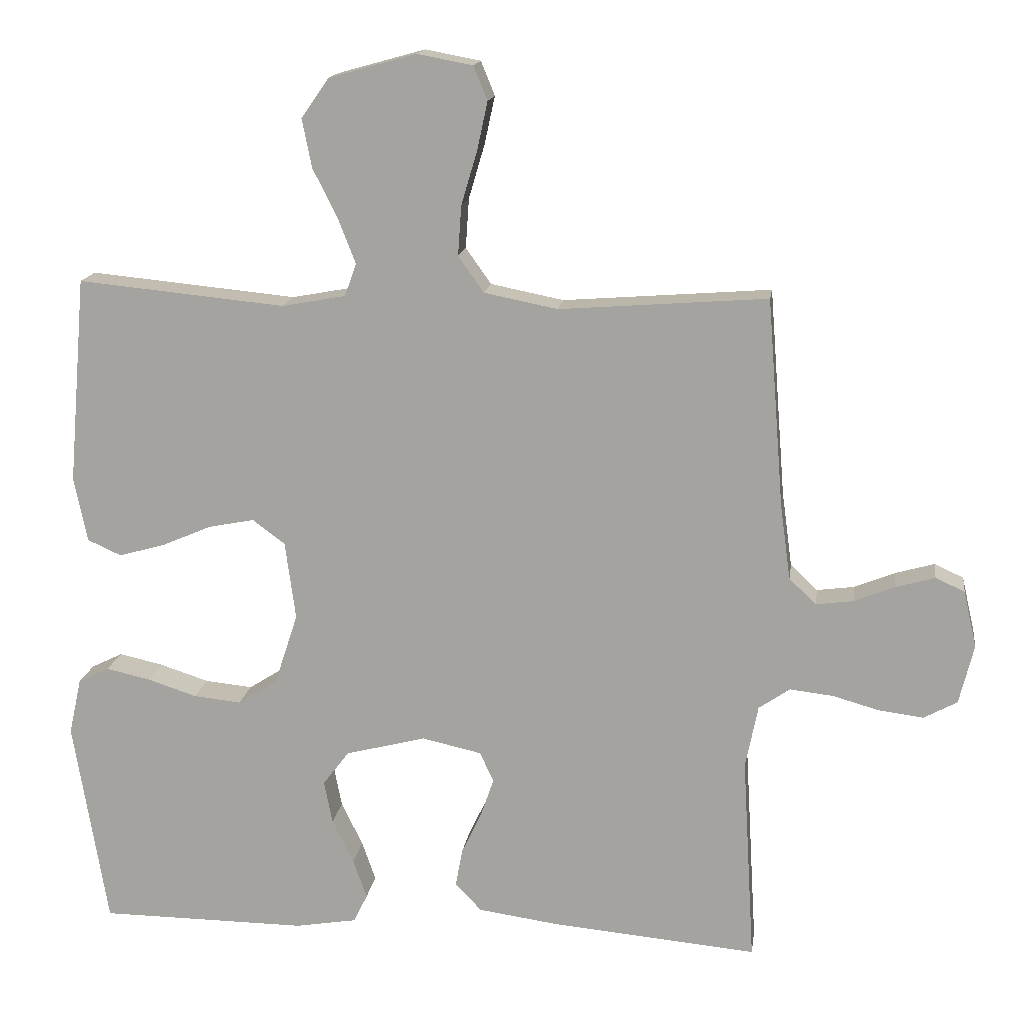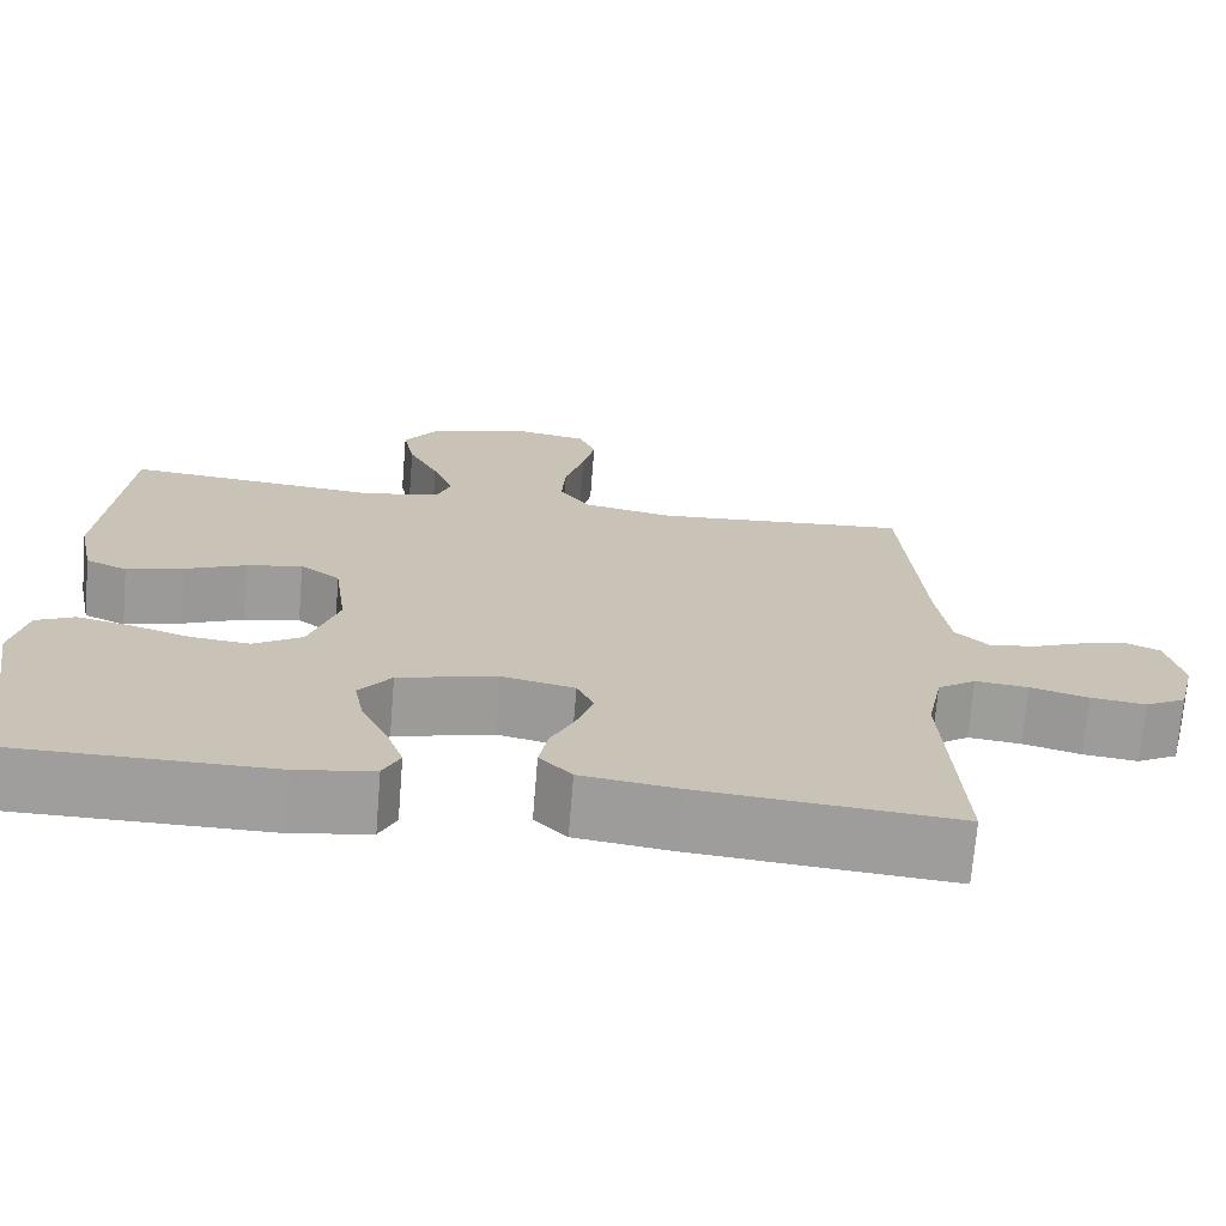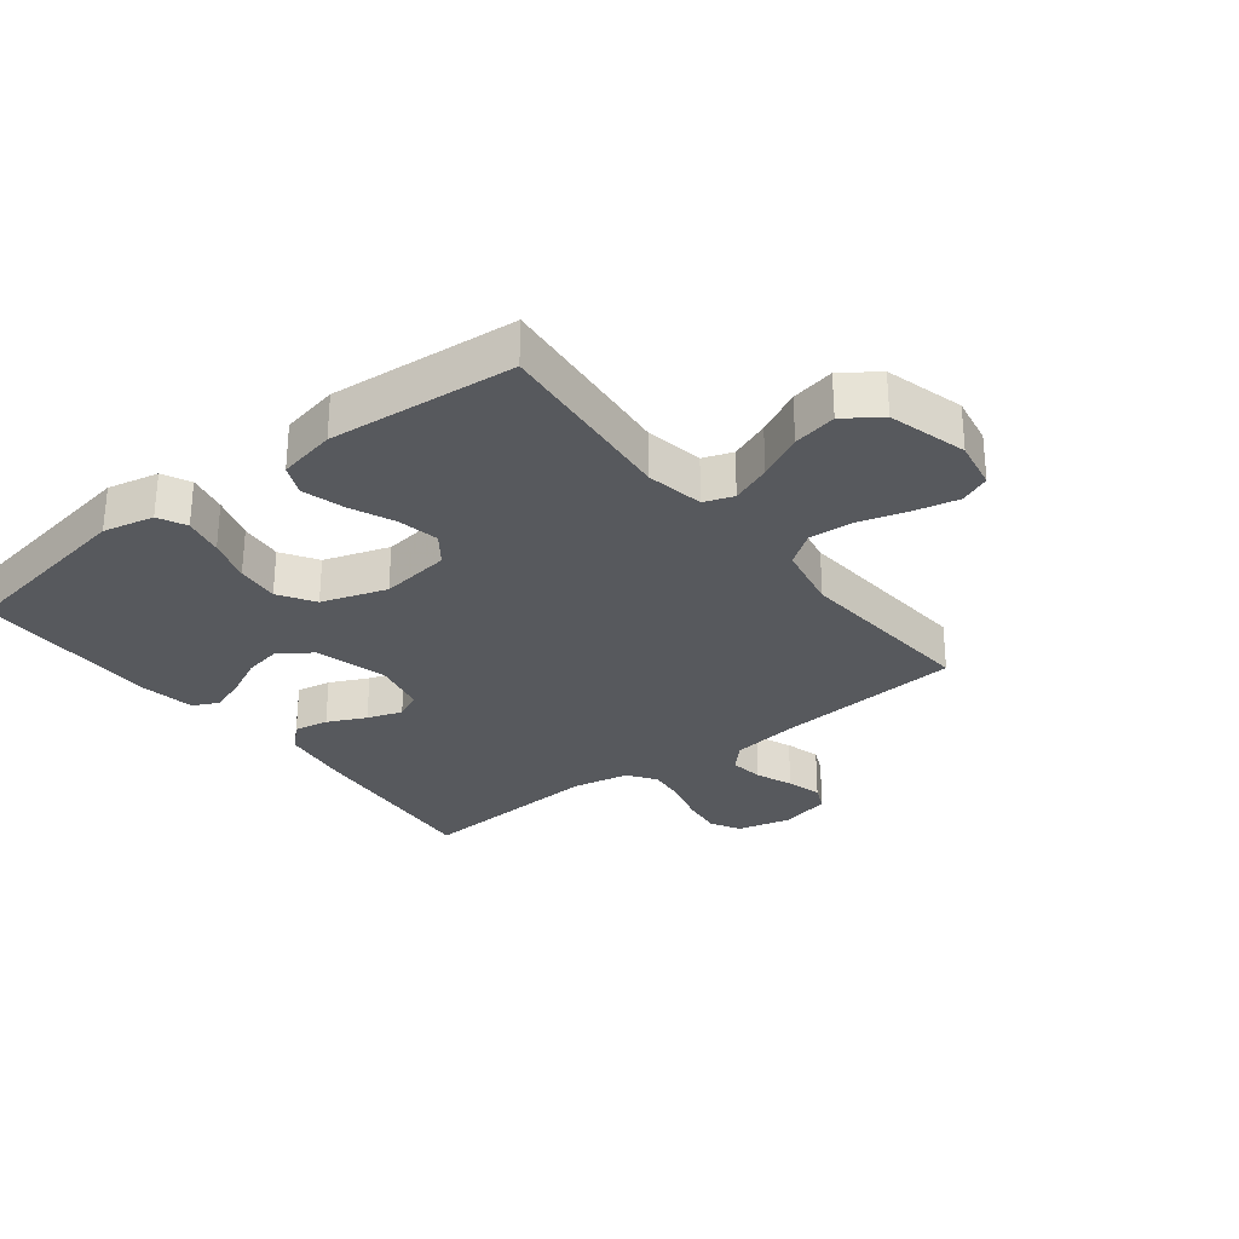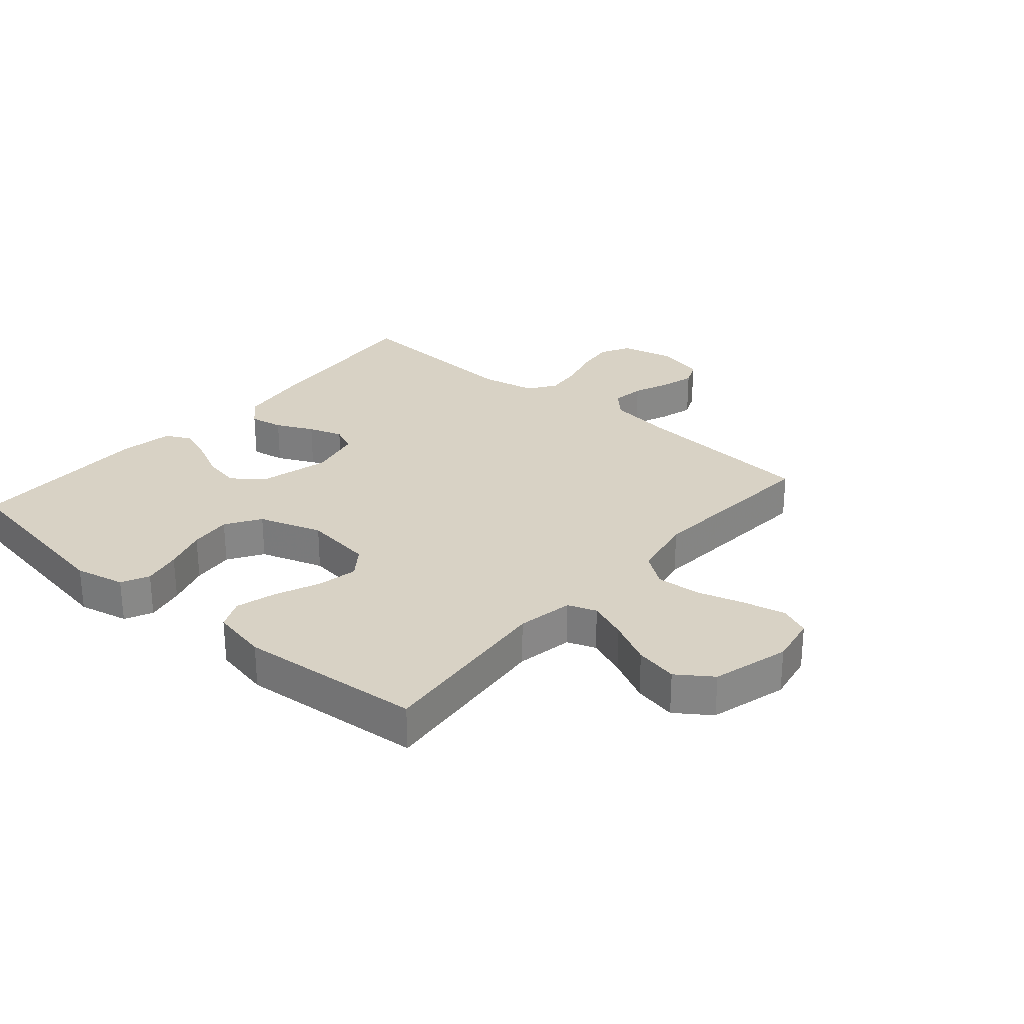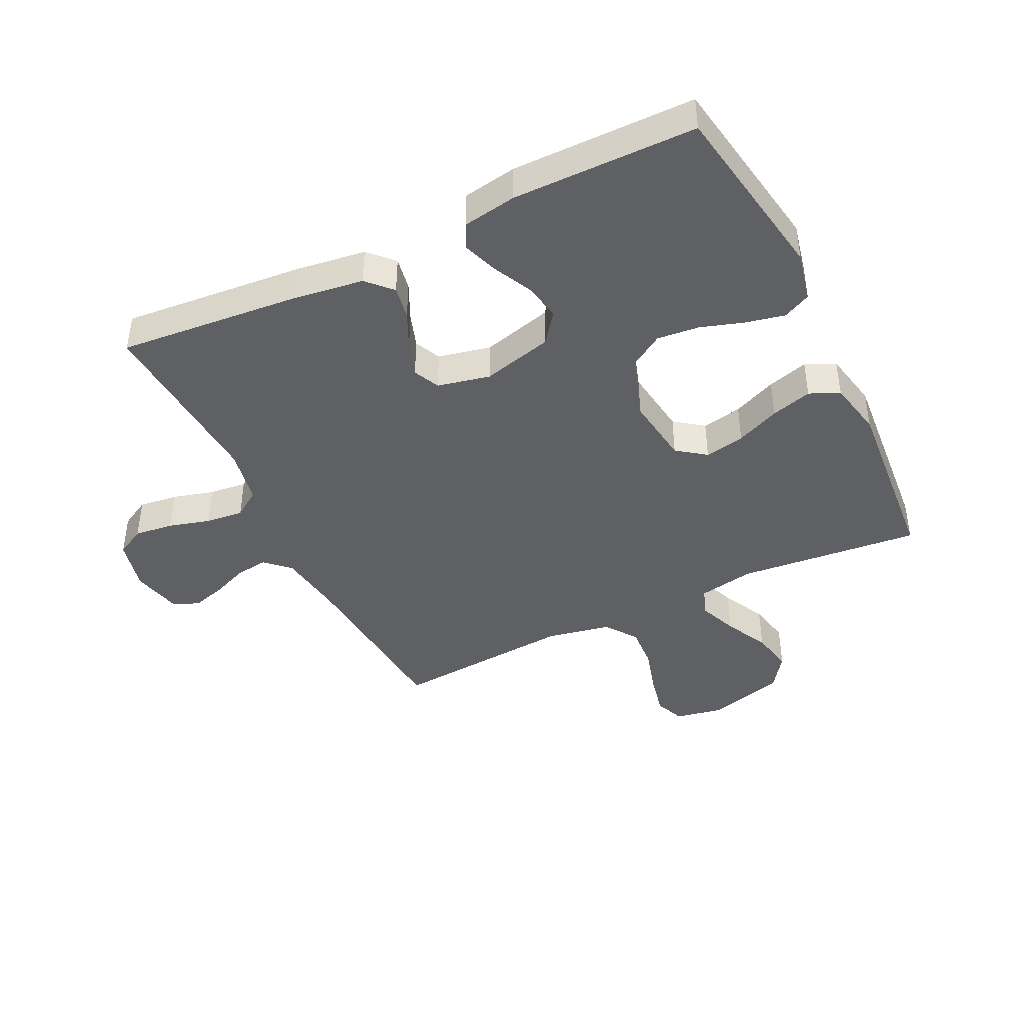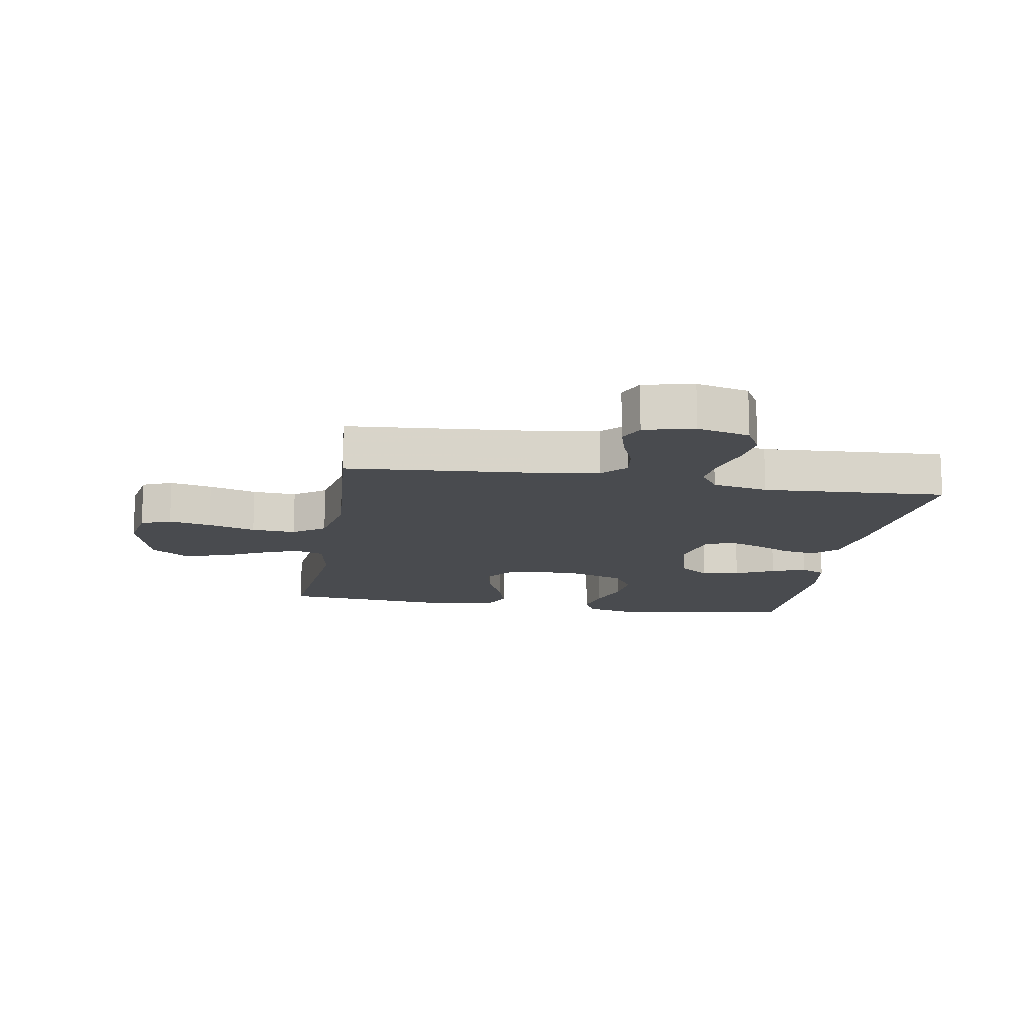
<metadata>
{"format":"obj","ext":"obj","renderer":"f3d","projection":"perspective","resolution":1024,"background":"white","views":[{"elev":15.5,"azim":8.0,"up":"+Z"},{"elev":-71.0,"azim":-4.7,"up":"+Z"},{"elev":-29.1,"azim":-52.1,"up":"+Y"},{"elev":27.7,"azim":-49.3,"up":"+Y"},{"elev":-42.3,"azim":-153.9,"up":"+Y"},{"elev":-14.2,"azim":80.5,"up":"+Y"}]}
</metadata>
<code>
v -0.5 0.07 -0.5
v -0.549 0.07 -0.2
v -0.531 0.07 -0.118
v -0.486 0.07 -0.096
v -0.422 0.07 -0.11
v -0.351 0.07 -0.133
v -0.282 0.07 -0.14
v -0.225 0.07 -0.104
v -0.191 0.07 0
v -0.206 0.07 0.113
v -0.253 0.07 0.148
v -0.319 0.07 0.135
v -0.391 0.07 0.104
v -0.458 0.07 0.085
v -0.507 0.07 0.107
v -0.526 0.07 0.2
v -0.5 0.07 0.5
v -0.2 0.07 0.471
v -0.108 0.07 0.488
v -0.091 0.07 0.535
v -0.116 0.07 0.599
v -0.152 0.07 0.671
v -0.166 0.07 0.741
v -0.126 0.07 0.798
v 0 0.07 0.833
v 0.08 0.07 0.818
v 0.1 0.07 0.769
v 0.085 0.07 0.7
v 0.062 0.07 0.622
v 0.057 0.07 0.55
v 0.094 0.07 0.498
v 0.2 0.07 0.477
v 0.5 0.07 0.5
v 0.524 0.07 0.2
v 0.539 0.07 0.091
v 0.578 0.07 0.054
v 0.632 0.07 0.061
v 0.691 0.07 0.085
v 0.747 0.07 0.101
v 0.789 0.07 0.082
v 0.808 0.07 0
v 0.787 0.07 -0.086
v 0.739 0.07 -0.112
v 0.675 0.07 -0.104
v 0.607 0.07 -0.085
v 0.545 0.07 -0.078
v 0.5 0.07 -0.109
v 0.482 0.07 -0.2
v 0.5 0.07 -0.5
v 0.2 0.07 -0.473
v 0.086 0.07 -0.457
v 0.048 0.07 -0.417
v 0.058 0.07 -0.362
v 0.087 0.07 -0.301
v 0.106 0.07 -0.245
v 0.086 0.07 -0.202
v 0 0.07 -0.183
v -0.116 0.07 -0.213
v -0.154 0.07 -0.263
v -0.142 0.07 -0.325
v -0.111 0.07 -0.389
v -0.091 0.07 -0.446
v -0.111 0.07 -0.487
v -0.2 0.07 -0.502
v -0.5 0 -0.5
v -0.549 0 -0.2
v -0.531 0 -0.118
v -0.486 0 -0.096
v -0.422 0 -0.11
v -0.351 0 -0.133
v -0.282 0 -0.14
v -0.225 0 -0.104
v -0.191 0 0
v -0.206 0 0.113
v -0.253 0 0.148
v -0.319 0 0.135
v -0.391 0 0.104
v -0.458 0 0.085
v -0.507 0 0.107
v -0.526 0 0.2
v -0.5 0 0.5
v -0.2 0 0.471
v -0.108 0 0.488
v -0.091 0 0.535
v -0.116 0 0.599
v -0.152 0 0.671
v -0.166 0 0.741
v -0.126 0 0.798
v 0 0 0.833
v 0.08 0 0.818
v 0.1 0 0.769
v 0.085 0 0.7
v 0.062 0 0.622
v 0.057 0 0.55
v 0.094 0 0.498
v 0.2 0 0.477
v 0.5 0 0.5
v 0.524 0 0.2
v 0.539 0 0.091
v 0.578 0 0.054
v 0.632 0 0.061
v 0.691 0 0.085
v 0.747 0 0.101
v 0.789 0 0.082
v 0.808 0 0
v 0.787 0 -0.086
v 0.739 0 -0.112
v 0.675 0 -0.104
v 0.607 0 -0.085
v 0.545 0 -0.078
v 0.5 0 -0.109
v 0.482 0 -0.2
v 0.5 0 -0.5
v 0.2 0 -0.473
v 0.086 0 -0.457
v 0.048 0 -0.417
v 0.058 0 -0.362
v 0.087 0 -0.301
v 0.106 0 -0.245
v 0.086 0 -0.202
v 0 0 -0.183
v -0.116 0 -0.213
v -0.154 0 -0.263
v -0.142 0 -0.325
v -0.111 0 -0.389
v -0.091 0 -0.446
v -0.111 0 -0.487
v -0.2 0 -0.502
f 60 61 62 63
f 59 60 63 64
f 51 52 53 54
f 51 54 55
f 48 49 50 51
f 47 48 51 55
f 46 47 55 56
f 42 43 44 45
f 42 45 46
f 41 42 46
f 37 38 39 40
f 37 40 41 46
f 32 33 34
f 31 32 34 35
f 26 27 28 29
f 24 25 26 29
f 24 29 30
f 21 22 23 24
f 20 21 24 30
f 19 20 30 31
f 15 16 17 18
f 12 13 14 15
f 11 12 15 18
f 10 11 18 19
f 3 4 5 6
f 3 6 7
f 2 3 7
f 59 64 1 2
f 58 59 2 7
f 57 58 7 8
f 56 57 8 9
f 36 37 46 56
f 31 35 36 56
f 19 31 56
f 9 10 19 56
f 127 126 125 124
f 128 127 124 123
f 118 117 116 115
f 119 118 115
f 115 114 113 112
f 119 115 112 111
f 120 119 111 110
f 109 108 107 106
f 110 109 106
f 110 106 105
f 104 103 102 101
f 110 105 104 101
f 98 97 96
f 99 98 96 95
f 93 92 91 90
f 93 90 89 88
f 94 93 88
f 88 87 86 85
f 94 88 85 84
f 95 94 84 83
f 82 81 80 79
f 79 78 77 76
f 82 79 76 75
f 83 82 75 74
f 70 69 68 67
f 71 70 67
f 71 67 66
f 66 65 128 123
f 71 66 123 122
f 72 71 122 121
f 73 72 121 120
f 120 110 101 100
f 120 100 99 95
f 120 95 83
f 120 83 74 73
f 1 65 66 2
f 2 66 67 3
f 3 67 68 4
f 4 68 69 5
f 5 69 70 6
f 6 70 71 7
f 7 71 72 8
f 8 72 73 9
f 9 73 74 10
f 10 74 75 11
f 11 75 76 12
f 12 76 77 13
f 13 77 78 14
f 14 78 79 15
f 15 79 80 16
f 16 80 81 17
f 17 81 82 18
f 18 82 83 19
f 19 83 84 20
f 20 84 85 21
f 21 85 86 22
f 22 86 87 23
f 23 87 88 24
f 24 88 89 25
f 25 89 90 26
f 26 90 91 27
f 27 91 92 28
f 28 92 93 29
f 29 93 94 30
f 30 94 95 31
f 31 95 96 32
f 32 96 97 33
f 33 97 98 34
f 34 98 99 35
f 35 99 100 36
f 36 100 101 37
f 37 101 102 38
f 38 102 103 39
f 39 103 104 40
f 40 104 105 41
f 41 105 106 42
f 42 106 107 43
f 43 107 108 44
f 44 108 109 45
f 45 109 110 46
f 46 110 111 47
f 47 111 112 48
f 48 112 113 49
f 49 113 114 50
f 50 114 115 51
f 51 115 116 52
f 52 116 117 53
f 53 117 118 54
f 54 118 119 55
f 55 119 120 56
f 56 120 121 57
f 57 121 122 58
f 58 122 123 59
f 59 123 124 60
f 60 124 125 61
f 61 125 126 62
f 62 126 127 63
f 63 127 128 64
f 64 128 65 1

</code>
